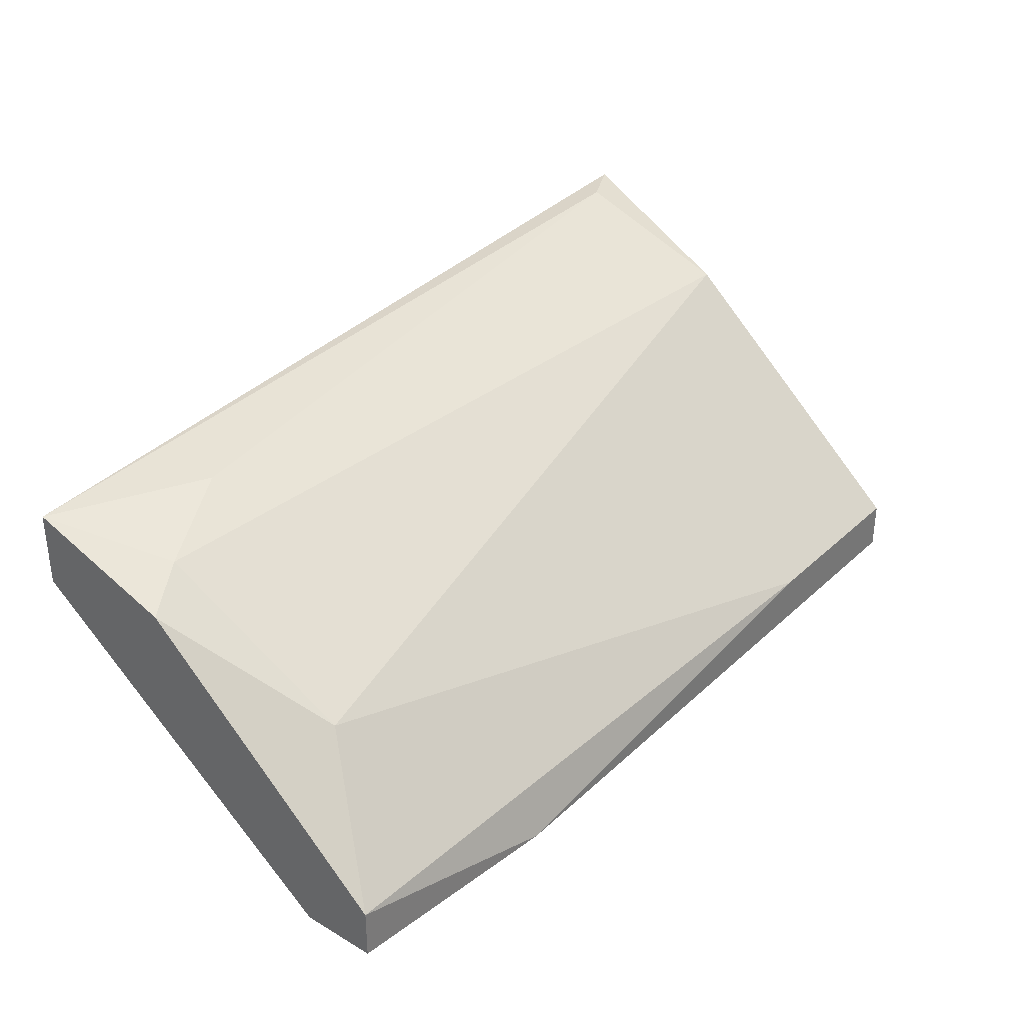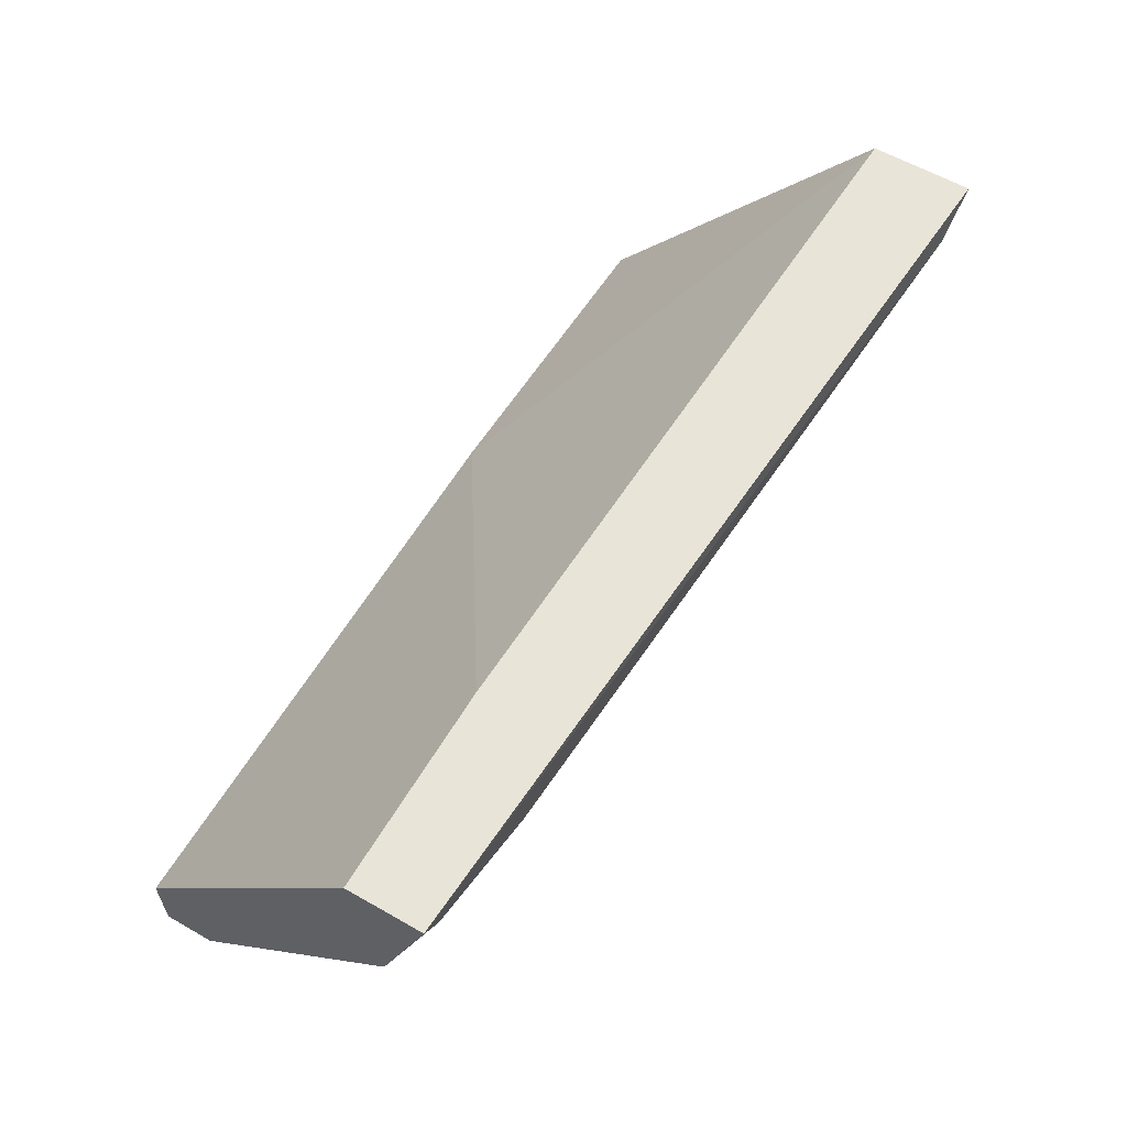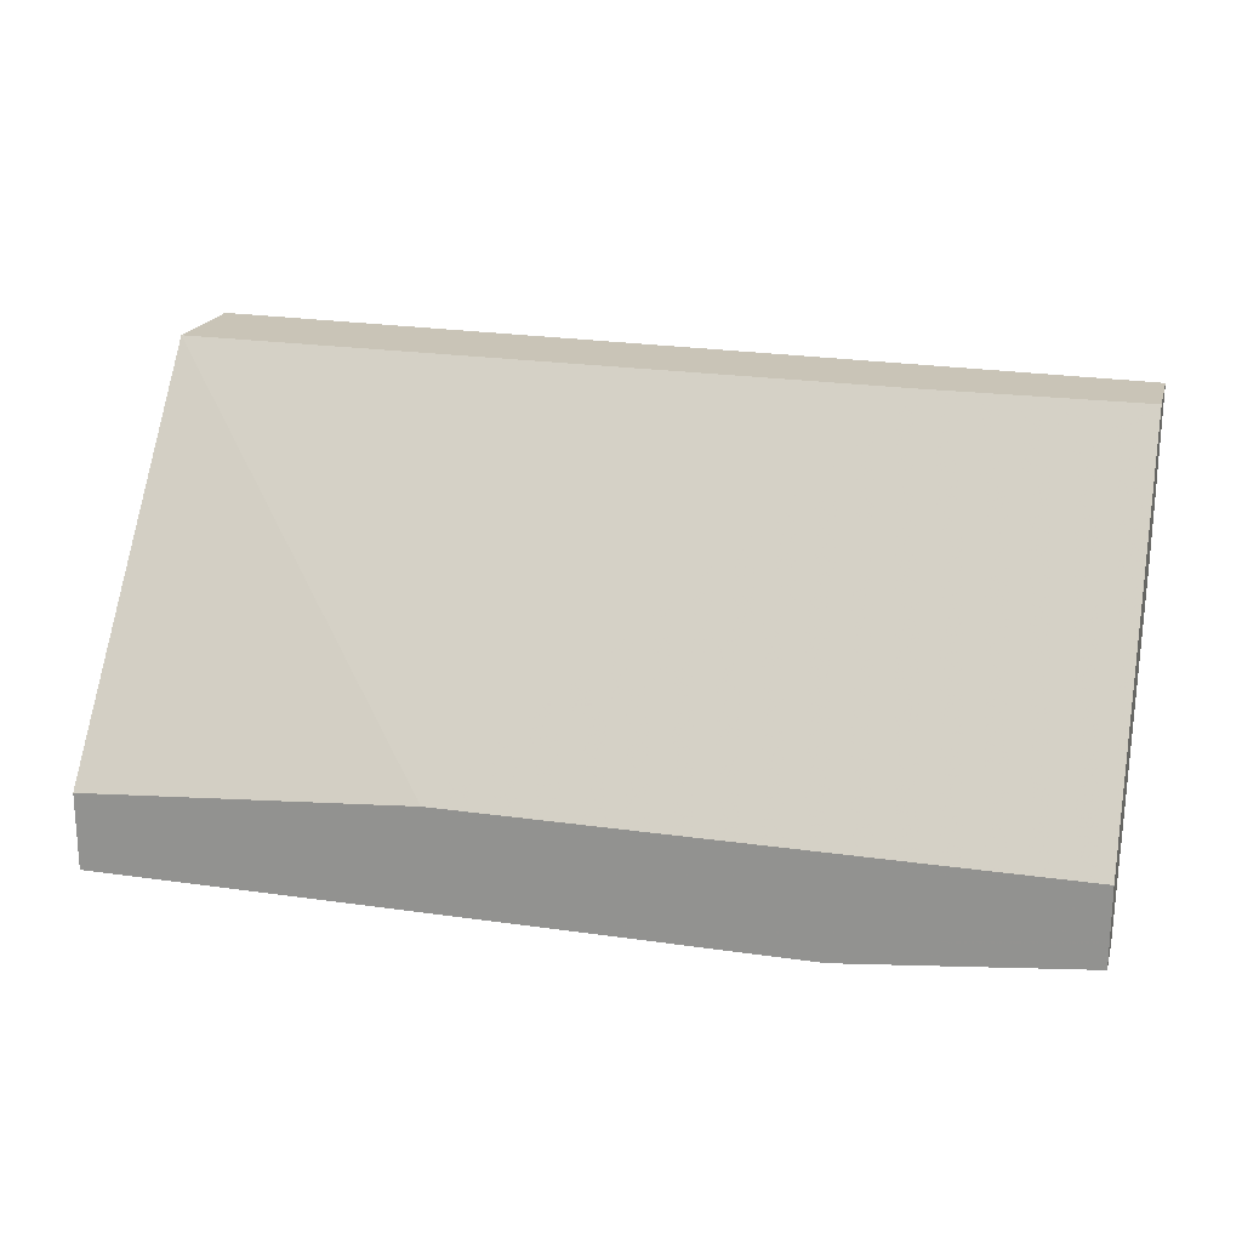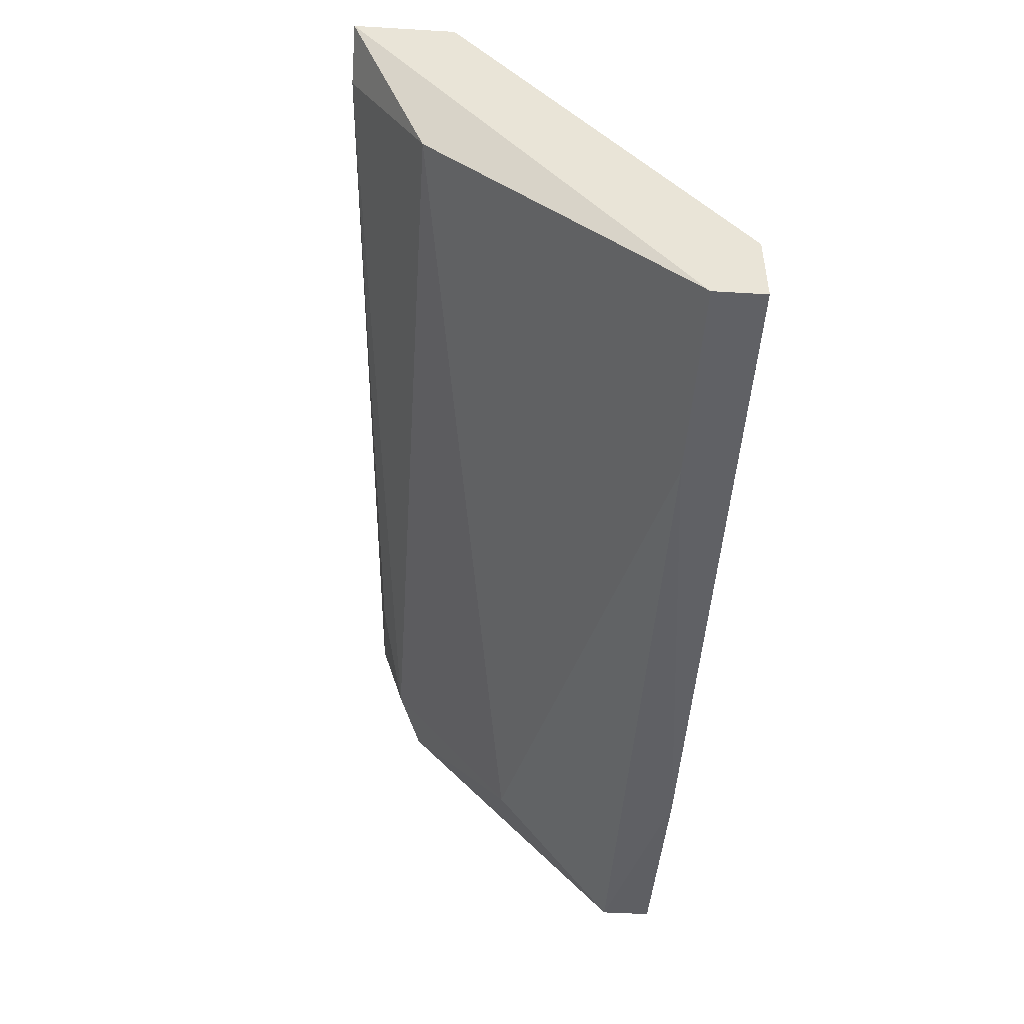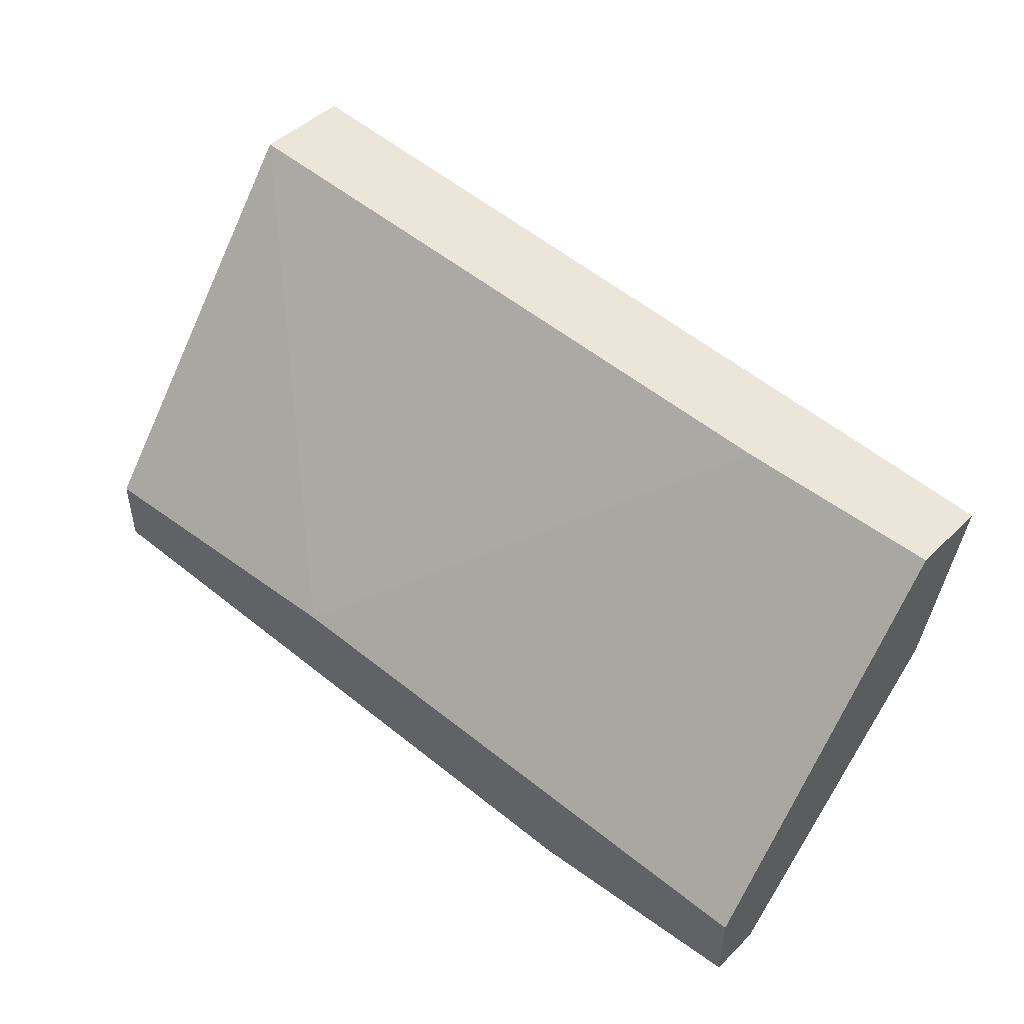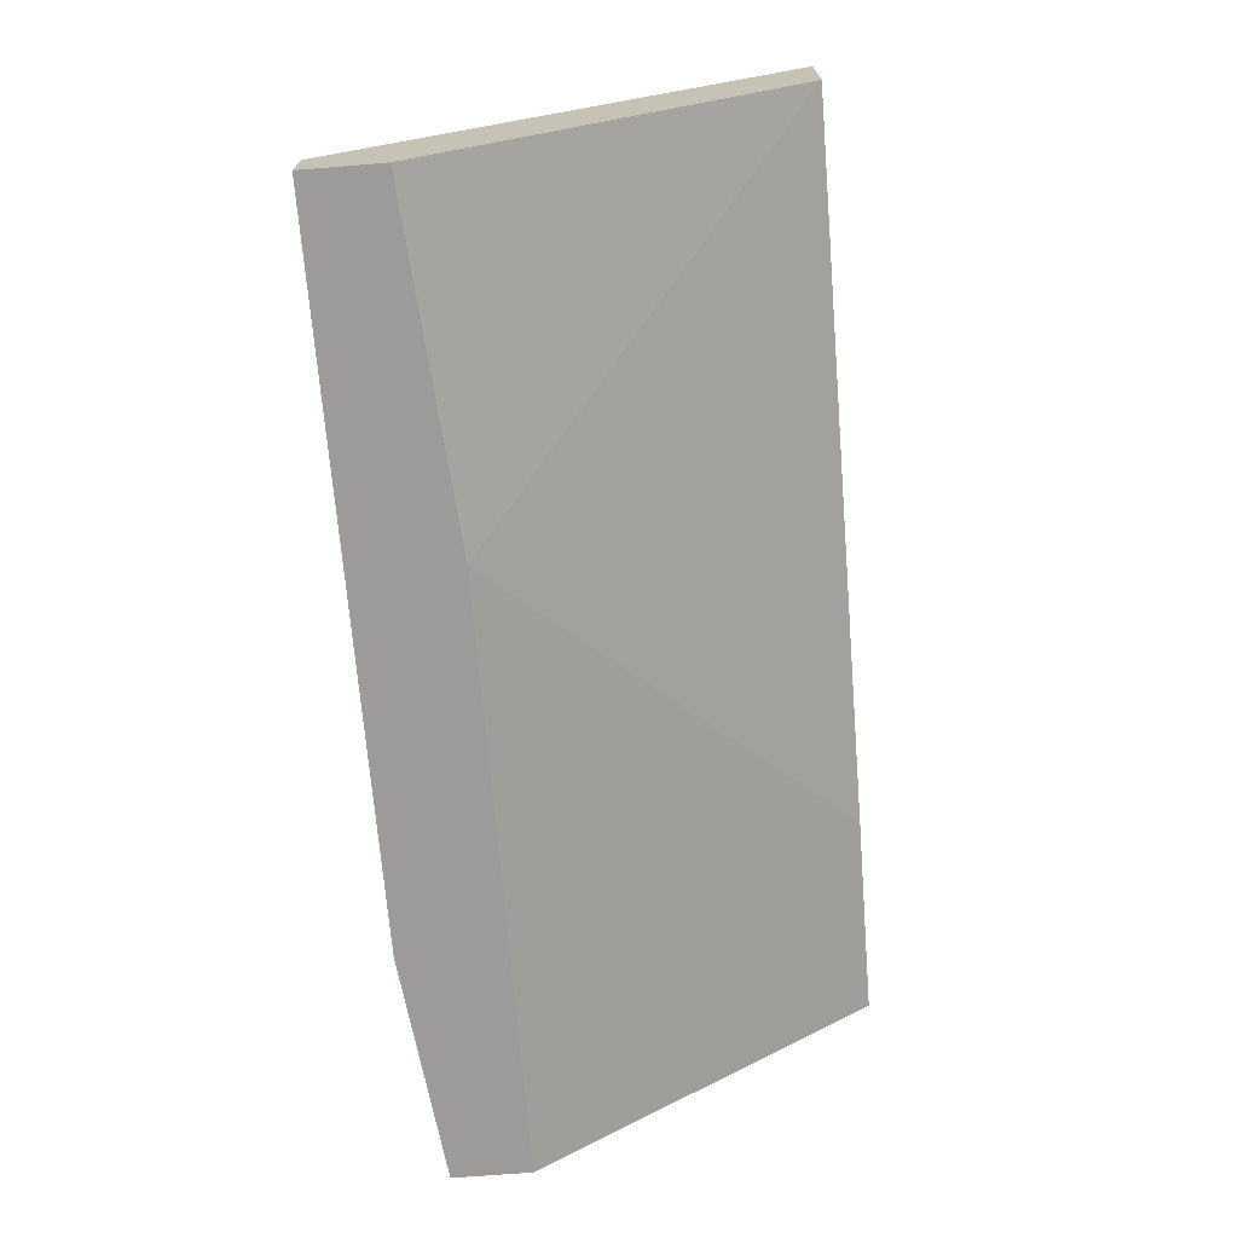
<metadata>
{"format":"obj","ext":"obj","renderer":"f3d","projection":"perspective","resolution":1024,"background":"white","views":[{"elev":33.2,"azim":128.7,"up":"+Y"},{"elev":59.9,"azim":120.4,"up":"+Z"},{"elev":20.0,"azim":14.9,"up":"+Z"},{"elev":-48.1,"azim":-93.8,"up":"+Z"},{"elev":47.0,"azim":42.5,"up":"+Z"},{"elev":-69.8,"azim":-85.4,"up":"+Y"}]}
</metadata>
<code>
v 0.06771 0.04414 -0.02436
v 0.05906 0.04126 -0.01715
v 0.01872 0.04847 -0.01715
v 0.01872 0.02974 -0.04165
v 0.01872 0.02685 -0.03732
v 0.01872 0.02685 -0.04165
v 0.01872 0.0427 -0.01715
v 0.03746 0.02685 -0.03588
v 0.02016 0.04414 -0.02724
v 0.06627 0.03694 -0.03444
v 0.02161 0.04847 -0.0186
v 0.06194 0.04558 -0.02148
v 0.05763 0.02685 -0.04165
v 0.0706 0.02974 -0.0402
v 0.0706 0.04558 -0.01715
v 0.0706 0.02685 -0.0402
v 0.0706 0.02685 -0.03588
v 0.0706 0.04126 -0.01715
v 0.0706 0.0427 -0.0258
v 0.03025 0.02974 -0.04165
f 14 13 20
f 5 6 16
f 6 5 3
f 3 5 7
f 18 3 7
f 5 16 17
f 16 18 17
f 6 3 4
f 3 9 4
f 9 10 4
f 18 16 15
f 3 18 15
f 7 5 8
f 5 17 8
f 17 18 8
f 15 16 14
f 15 14 19
f 14 10 19
f 9 3 11
f 3 15 11
f 15 12 11
f 10 9 1
f 12 15 1
f 15 19 1
f 19 10 1
f 11 12 1
f 9 11 1
f 16 6 13
f 6 4 13
f 14 16 13
f 18 7 2
f 7 8 2
f 8 18 2
f 4 10 20
f 10 14 20
f 13 4 20

</code>
